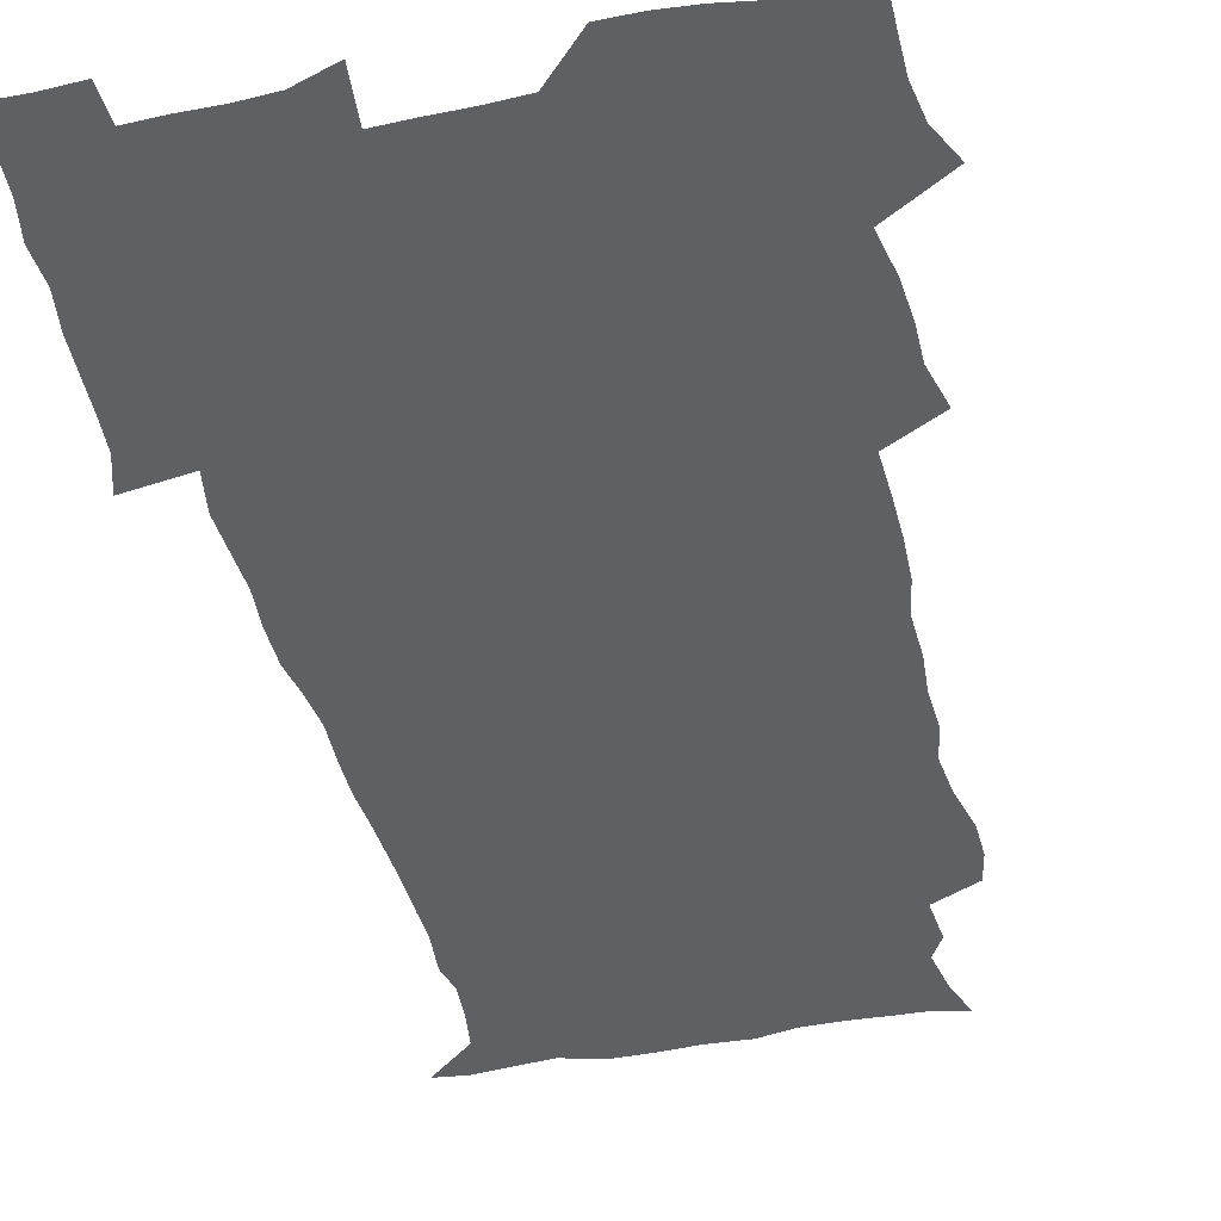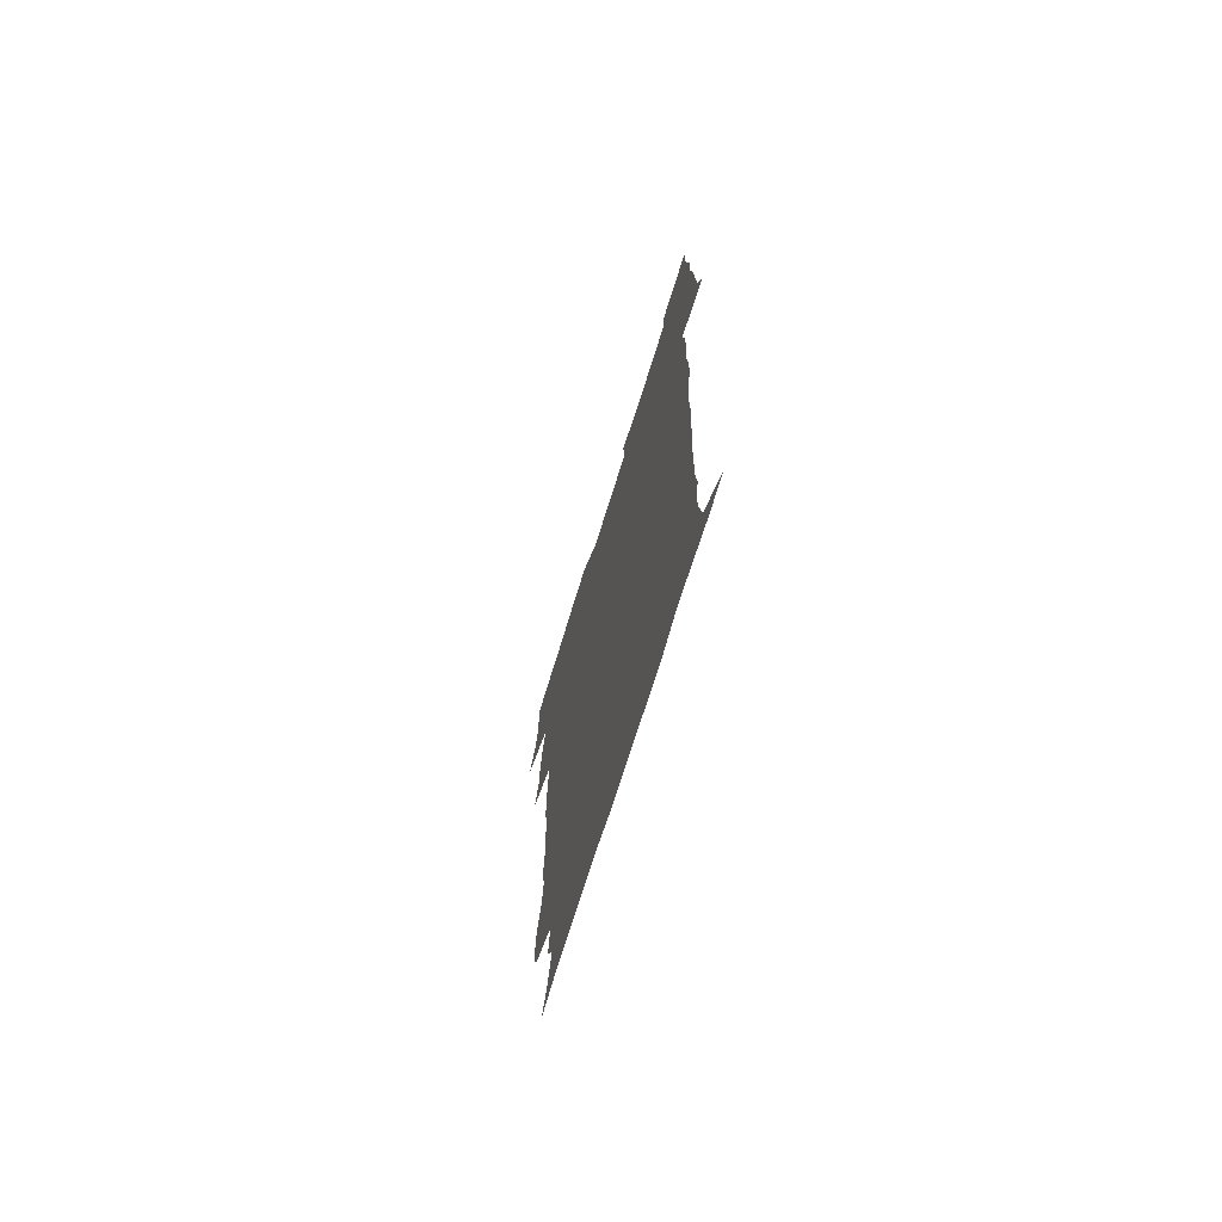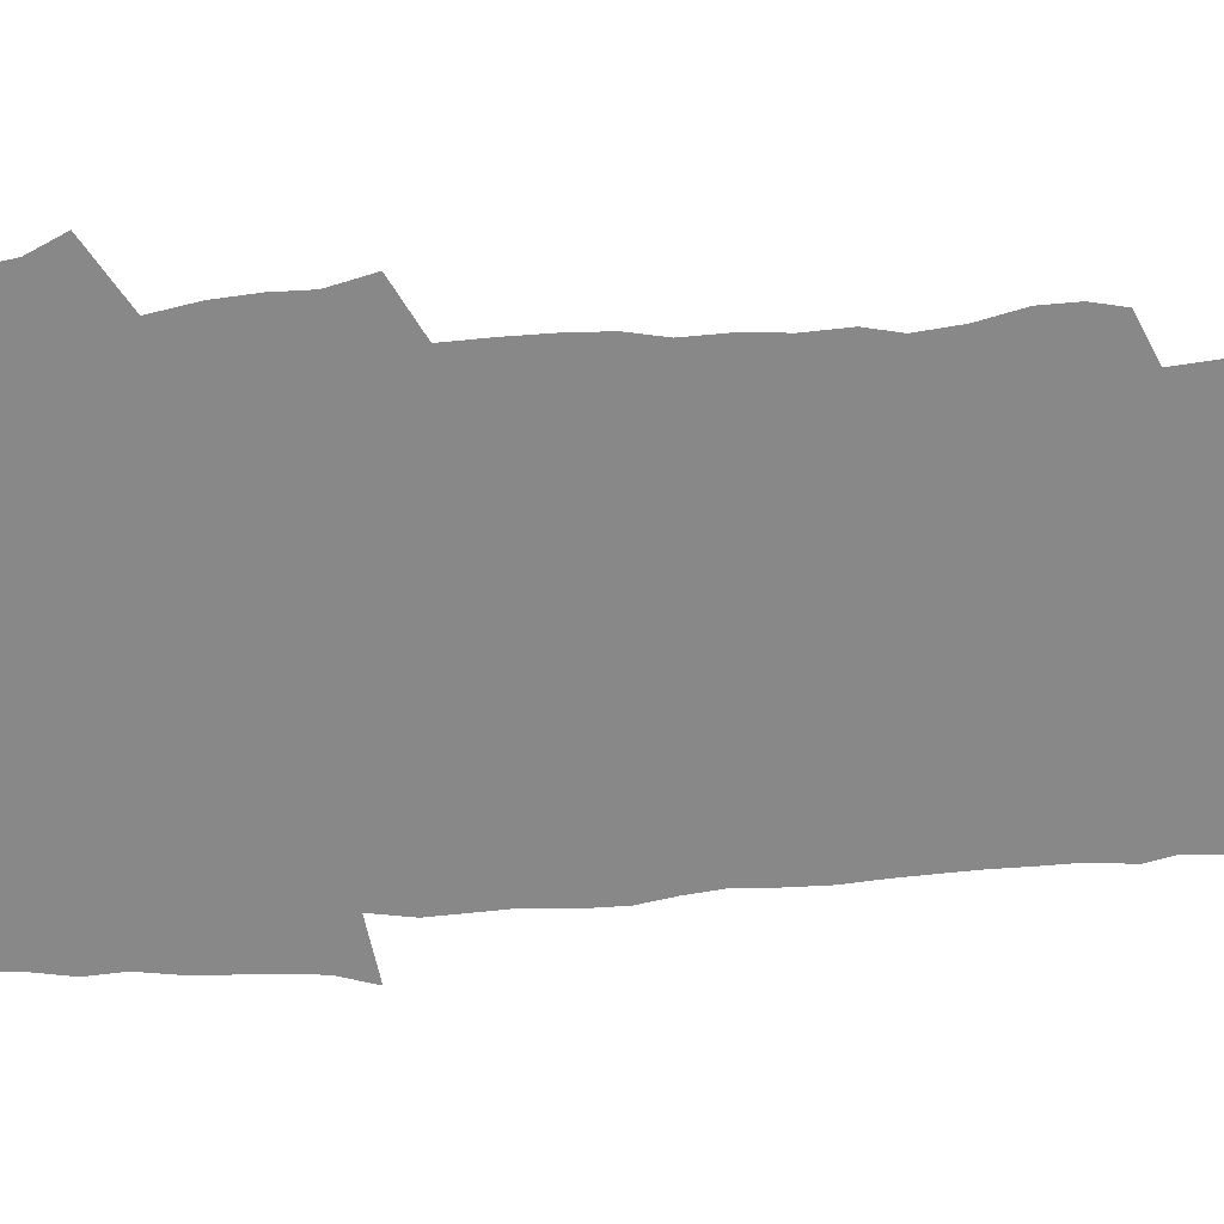
<metadata>
{"format":"obj","ext":"obj","renderer":"f3d","projection":"perspective","resolution":1024,"background":"white","views":[{"elev":-43.2,"azim":-167.0,"up":"+Z"},{"elev":-73.5,"azim":72.6,"up":"+Y"},{"elev":-62.9,"azim":-87.0,"up":"+Z"}]}
</metadata>
<code>
v 470.9 525.6 0
v 478 540.1 0
v 480.5 554.8 0
v 480.7 569.7 0
v 480.7 584.5 0
v 487.1 442.5 0
v 491.7 460.1 0
v 491.7 475.2 0
v 493.1 491.6 0
v 496.8 509.8 0
v 497.7 524.6 0
v 496.5 539.5 0
v 497.2 554.1 0
v 498.3 568.1 0
v 495.3 586 0
v 508.6 238.6 0
v 506.1 251.4 0
v 506.6 265.7 0
v 511 283.1 0
v 513 300 0
v 510.3 313.4 0
v 511.3 330.7 0
v 510.2 346.3 0
v 510.9 364.2 0
v 508.2 379 0
v 507.8 395.4 0
v 508.2 412.7 0
v 509 430.7 0
v 508.1 446.4 0
v 510.2 462.9 0
v 508.3 477.5 0
v 510.9 494.1 0
v 512.3 509.7 0
v 512.9 524.5 0
v 510.9 539.7 0
v 513.9 554 0
v 512.4 569.3 0
v 510.4 585.9 0
v 521.7 171.1 0
v 527 185.1 0
v 530.5 202.9 0
v 525 212.6 0
v 526.8 230 0
v 528.6 247.5 0
v 531.7 265.2 0
v 531.8 280.3 0
v 531 294.7 0
v 531.3 310.1 0
v 529.9 324.4 0
v 529.5 339.9 0
v 528.8 355.1 0
v 528.8 371.2 0
v 528 386.7 0
v 526.9 402 0
v 526.2 417.6 0
v 527.5 434.5 0
v 526.7 449.5 0
v 527.7 465.4 0
v 526.7 480 0
v 528.8 495.9 0
v 527.7 510.4 0
v 527.7 525.1 0
v 528.5 539.7 0
v 528.2 554.3 0
v 526.7 570.3 0
v 524.5 588.1 0
v 536.2 174.2 0
v 536.6 183.9 0
v 544.1 208.2 0
v 543.3 222.2 0
v 543.9 237.6 0
v 546.7 255.5 0
v 547.3 270.8 0
v 547.2 285.7 0
v 547.6 301.1 0
v 546.3 314.9 0
v 545.4 329.5 0
v 547.3 347.3 0
v 545.7 360.6 0
v 545.1 375.8 0
v 544.7 391.1 0
v 543.6 405.8 0
v 543.2 421.1 0
v 542.3 435.8 0
v 543 451.5 0
v 543.4 466.8 0
v 543.6 481.8 0
v 543.7 496.4 0
v 543.7 510.8 0
v 544.3 525.2 0
v 544 539.3 0
v 543.9 553.1 0
v 541.1 571 0
v 538.7 589.2 0
v 548.2 174.5 0
v 554 192.6 0
v 558.2 211.7 0
v 560.2 228.8 0
v 561.9 245.6 0
v 562.2 260.4 0
v 561.7 274.4 0
v 561.8 289.4 0
v 561.3 303.7 0
v 560.7 318.1 0
v 560.4 333.2 0
v 560 347.4 0
v 560.4 363.5 0
v 560 378.5 0
v 559.2 392.9 0
v 559.9 409.1 0
v 559.1 423.3 0
v 558.7 438.1 0
v 558.5 453 0
v 558.9 468.1 0
v 559.1 482.7 0
v 558.9 496.9 0
v 558.9 511.2 0
v 558.7 525.3 0
v 558.7 539.3 0
v 557.9 553.7 0
v 555.8 570.3 0
v 553 589 0
v 562.8 175.2 0
v 568.8 194.2 0
v 573.6 216.5 0
v 574.8 232.2 0
v 575.3 247.1 0
v 575.6 262.1 0
v 575.8 277.1 0
v 575.2 290.9 0
v 574.8 305.2 0
v 574.9 320.6 0
v 574.9 335.6 0
v 574.9 350.3 0
v 575.4 366.5 0
v 574.6 380.5 0
v 573.3 394.1 0
v 573.8 409.7 0
v 573.2 423.7 0
v 573.9 439.9 0
v 573.5 454.1 0
v 573.3 468.5 0
v 573.3 482.9 0
v 573.1 497.1 0
v 573.3 511.4 0
v 573.4 525.4 0
v 573.3 539.2 0
v 572.1 554.3 0
v 569.9 571.2 0
v 579.1 175 0
v 582.1 189.7 0
v 586.6 215.4 0
v 588.4 233.9 0
v 589 249.2 0
v 588.6 262 0
v 589 278.1 0
v 588.6 291.9 0
v 588.5 306.7 0
v 588.9 322.5 0
v 588.6 336.5 0
v 588.2 349.2 0
v 588.8 367.5 0
v 588.9 382.4 0
v 588.1 395.9 0
v 587.8 410.2 0
v 586.9 423.7 0
v 587.8 440.1 0
v 587.8 454.6 0
v 587.6 468.9 0
v 587.7 483.2 0
v 587.7 497.5 0
v 587.9 511.7 0
v 587.5 525.7 0
v 587.4 539.5 0
v 586.7 554.4 0
v 585.3 570.4 0
v 594.7 172 0
v 598.5 194.2 0
v 600.5 215.5 0
v 601.6 234.3 0
v 601.9 249.2 0
v 601.6 262 0
v 602.2 278.7 0
v 602.1 292.6 0
v 602.1 307.9 0
v 602.1 321.9 0
v 602.1 336.2 0
v 602.4 351.5 0
v 602.2 366.3 0
v 602.2 382.9 0
v 602.1 396.6 0
v 601.9 411 0
v 601.7 425.3 0
v 601.8 439.9 0
v 601.9 455.2 0
v 602 469.5 0
v 601.8 483.5 0
v 602 497.9 0
v 602.1 511.9 0
v 601.8 525.8 0
v 601.4 540.3 0
v 601.2 554.6 0
v 600.4 570.3 0
v 612 172.8 0
v 613.9 196.6 0
v 614.4 214.2 0
v 614.8 233.3 0
v 615 249.5 0
v 615.2 263.6 0
v 615.5 277.6 0
v 615.6 293.5 0
v 615.4 307.8 0
v 615.4 322.9 0
v 615.5 335 0
v 616 353.1 0
v 615.9 367.3 0
v 616.1 381.4 0
v 615.9 396.7 0
v 615.8 410.8 0
v 615.8 426 0
v 615.8 439.9 0
v 615.8 455.5 0
v 615.9 469.4 0
v 615.9 483.5 0
v 616 497.8 0
v 615.9 512 0
v 615.9 525.9 0
v 616 539.8 0
v 615.7 554.7 0
v 615.4 569.8 0
v 613.5 591.7 0
v 629.1 171.8 0
v 628.6 196.6 0
v 628.4 216.1 0
v 628.3 232.2 0
v 628.4 247.5 0
v 628.4 262.1 0
v 629.3 275.6 0
v 628.7 293.7 0
v 628.8 308 0
v 629.1 321.9 0
v 629.5 338.1 0
v 629.4 353 0
v 629.5 367.2 0
v 629.7 381.4 0
v 629.7 396.4 0
v 629.8 410.9 0
v 630 425.2 0
v 629.9 440.2 0
v 629.9 454.8 0
v 629.8 469.3 0
v 629.8 483.5 0
v 630.3 497.5 0
v 629.9 512.1 0
v 630.1 526.1 0
v 630.1 540.2 0
v 630.1 554.6 0
v 629.9 570.4 0
v 630.5 585.9 0
v 645.8 171.8 0
v 643.6 194.7 0
v 642.1 215.4 0
v 641.6 231.9 0
v 642.2 245.3 0
v 643 258.2 0
v 642.5 275.5 0
v 642.5 290.9 0
v 642.2 306.7 0
v 643.1 319.9 0
v 642.8 337.1 0
v 643 351.7 0
v 643.1 366.4 0
v 643.6 380.6 0
v 644.1 395 0
v 644.1 410 0
v 644 425 0
v 644.4 439.4 0
v 644.3 454.1 0
v 644.2 468.8 0
v 644.5 483.1 0
v 644.4 497.6 0
v 644.8 511.7 0
v 644.3 526.3 0
v 644.3 540.3 0
v 644.5 554.9 0
v 644.7 570.8 0
v 645.4 585 0
v 661.2 176.2 0
v 658.5 193.9 0
v 656 213.4 0
v 655.3 229.3 0
v 655.7 243.7 0
v 655.6 259.4 0
v 656.6 272.8 0
v 656 289.2 0
v 656.6 303.7 0
v 656.3 319.7 0
v 657.3 333.9 0
v 657.7 348.6 0
v 657.7 363.9 0
v 657.5 379.3 0
v 658.6 393.5 0
v 658.7 408.6 0
v 658.7 423.7 0
v 658.9 438.6 0
v 658.9 453.5 0
v 659 468.1 0
v 659.1 482.7 0
v 658.4 497.6 0
v 659 511.7 0
v 658.9 526.1 0
v 659.2 540.5 0
v 659.2 555.1 0
v 659.6 570 0
v 660.1 585.1 0
v 676.9 174.8 0
v 674.6 189.7 0
v 671.4 208.5 0
v 670.2 224.8 0
v 670.4 239.6 0
v 670.3 254.8 0
v 670.6 269.5 0
v 670.4 285.3 0
v 670.9 300.2 0
v 670.6 316.2 0
v 671.4 330.9 0
v 672.2 345.7 0
v 672.3 361.1 0
v 673.6 375.5 0
v 675.8 389.5 0
v 674.5 406 0
v 675.3 420.9 0
v 674.6 436.8 0
v 675.2 451.8 0
v 674.8 467 0
v 674.9 481.7 0
v 674.5 496.5 0
v 673.5 511.4 0
v 674.6 525.7 0
v 673.3 540.8 0
v 673.8 554.9 0
v 674.2 569.1 0
v 674.9 584.6 0
v 675.7 599.9 0
v 692.4 173.3 0
v 687.3 190.7 0
v 685.2 205.7 0
v 684.2 220.8 0
v 687 232.6 0
v 685.6 249 0
v 686.1 263.5 0
v 686.5 278.7 0
v 687.3 293.5 0
v 688.2 308.5 0
v 689.6 323.3 0
v 689.6 339.1 0
v 689.1 355.7 0
v 690.9 370.4 0
v 693.6 384.6 0
v 693.9 400.5 0
v 692.7 417.3 0
v 693.6 433 0
v 694.5 448.8 0
v 691.9 465.7 0
v 692.6 479.8 0
v 693.5 494.2 0
v 691.1 509.9 0
v 691.5 524.5 0
v 689.8 539.9 0
v 689.1 554.6 0
v 688.7 569 0
v 690 583.8 0
v 690.9 599.1 0
v 705.4 174.7 0
v 718.2 461.7 0
v 713.5 477.2 0
v 712.5 491.8 0
v 711.9 506.8 0
v 711.3 521.9 0
v 709.1 538 0
v 710.3 553.2 0
v 707.6 569 0
v 706.8 584.1 0
v 706.9 599.2 0
f 10 11 1
f 1 11 2
f 11 12 2
f 2 12 3
f 12 13 3
f 3 13 4
f 13 14 4
f 4 14 5
f 14 15 5
f 28 29 6
f 6 29 7
f 29 30 7
f 7 30 8
f 30 31 8
f 8 31 9
f 31 32 9
f 9 32 10
f 32 33 10
f 10 33 11
f 33 34 11
f 11 34 12
f 34 35 12
f 12 35 13
f 35 36 13
f 13 36 14
f 36 37 14
f 14 37 15
f 37 38 15
f 43 44 16
f 16 44 17
f 44 45 17
f 17 45 18
f 45 46 18
f 18 46 19
f 46 47 19
f 19 47 20
f 47 48 20
f 20 48 21
f 48 49 21
f 21 49 22
f 49 50 22
f 22 50 23
f 50 51 23
f 23 51 24
f 51 52 24
f 24 52 25
f 52 53 25
f 25 53 26
f 53 54 26
f 26 54 27
f 54 55 27
f 27 55 28
f 55 56 28
f 28 56 29
f 56 57 29
f 29 57 30
f 57 58 30
f 30 58 31
f 58 59 31
f 31 59 32
f 59 60 32
f 32 60 33
f 60 61 33
f 33 61 34
f 61 62 34
f 34 62 35
f 62 63 35
f 35 63 36
f 63 64 36
f 36 64 37
f 64 65 37
f 37 65 38
f 65 66 38
f 39 67 40
f 67 68 40
f 40 68 41
f 68 69 41
f 41 69 42
f 69 70 42
f 42 70 43
f 70 71 43
f 43 71 44
f 71 72 44
f 44 72 45
f 72 73 45
f 45 73 46
f 73 74 46
f 46 74 47
f 74 75 47
f 47 75 48
f 75 76 48
f 48 76 49
f 76 77 49
f 49 77 50
f 77 78 50
f 50 78 51
f 78 79 51
f 51 79 52
f 79 80 52
f 52 80 53
f 80 81 53
f 53 81 54
f 81 82 54
f 54 82 55
f 82 83 55
f 55 83 56
f 83 84 56
f 56 84 57
f 84 85 57
f 57 85 58
f 85 86 58
f 58 86 59
f 86 87 59
f 59 87 60
f 87 88 60
f 60 88 61
f 88 89 61
f 61 89 62
f 89 90 62
f 62 90 63
f 90 91 63
f 63 91 64
f 91 92 64
f 64 92 65
f 92 93 65
f 65 93 66
f 93 94 66
f 67 95 68
f 95 96 68
f 68 96 69
f 96 97 69
f 69 97 70
f 97 98 70
f 70 98 71
f 98 99 71
f 71 99 72
f 99 100 72
f 72 100 73
f 100 101 73
f 73 101 74
f 101 102 74
f 74 102 75
f 102 103 75
f 75 103 76
f 103 104 76
f 76 104 77
f 104 105 77
f 77 105 78
f 105 106 78
f 78 106 79
f 106 107 79
f 79 107 80
f 107 108 80
f 80 108 81
f 108 109 81
f 81 109 82
f 109 110 82
f 82 110 83
f 110 111 83
f 83 111 84
f 111 112 84
f 84 112 85
f 112 113 85
f 85 113 86
f 113 114 86
f 86 114 87
f 114 115 87
f 87 115 88
f 115 116 88
f 88 116 89
f 116 117 89
f 89 117 90
f 117 118 90
f 90 118 91
f 118 119 91
f 91 119 92
f 119 120 92
f 92 120 93
f 120 121 93
f 93 121 94
f 121 122 94
f 95 123 96
f 123 124 96
f 96 124 97
f 124 125 97
f 97 125 98
f 125 126 98
f 98 126 99
f 126 127 99
f 99 127 100
f 127 128 100
f 100 128 101
f 128 129 101
f 101 129 102
f 129 130 102
f 102 130 103
f 130 131 103
f 103 131 104
f 131 132 104
f 104 132 105
f 132 133 105
f 105 133 106
f 133 134 106
f 106 134 107
f 134 135 107
f 107 135 108
f 135 136 108
f 108 136 109
f 136 137 109
f 109 137 110
f 137 138 110
f 110 138 111
f 138 139 111
f 111 139 112
f 139 140 112
f 112 140 113
f 140 141 113
f 113 141 114
f 141 142 114
f 114 142 115
f 142 143 115
f 115 143 116
f 143 144 116
f 116 144 117
f 144 145 117
f 117 145 118
f 145 146 118
f 118 146 119
f 146 147 119
f 119 147 120
f 147 148 120
f 120 148 121
f 148 149 121
f 121 149 122
f 123 150 124
f 150 151 124
f 124 151 125
f 151 152 125
f 125 152 126
f 152 153 126
f 126 153 127
f 153 154 127
f 127 154 128
f 154 155 128
f 128 155 129
f 155 156 129
f 129 156 130
f 156 157 130
f 130 157 131
f 157 158 131
f 131 158 132
f 158 159 132
f 132 159 133
f 159 160 133
f 133 160 134
f 160 161 134
f 134 161 135
f 161 162 135
f 135 162 136
f 162 163 136
f 136 163 137
f 163 164 137
f 137 164 138
f 164 165 138
f 138 165 139
f 165 166 139
f 139 166 140
f 166 167 140
f 140 167 141
f 167 168 141
f 141 168 142
f 168 169 142
f 142 169 143
f 169 170 143
f 143 170 144
f 170 171 144
f 144 171 145
f 171 172 145
f 145 172 146
f 172 173 146
f 146 173 147
f 173 174 147
f 147 174 148
f 174 175 148
f 148 175 149
f 175 176 149
f 150 177 151
f 177 178 151
f 151 178 152
f 178 179 152
f 152 179 153
f 179 180 153
f 153 180 154
f 180 181 154
f 154 181 155
f 181 182 155
f 155 182 156
f 182 183 156
f 156 183 157
f 183 184 157
f 157 184 158
f 184 185 158
f 158 185 159
f 185 186 159
f 159 186 160
f 186 187 160
f 160 187 161
f 187 188 161
f 161 188 162
f 188 189 162
f 162 189 163
f 189 190 163
f 163 190 164
f 190 191 164
f 164 191 165
f 191 192 165
f 165 192 166
f 192 193 166
f 166 193 167
f 193 194 167
f 167 194 168
f 194 195 168
f 168 195 169
f 195 196 169
f 169 196 170
f 196 197 170
f 170 197 171
f 197 198 171
f 171 198 172
f 198 199 172
f 172 199 173
f 199 200 173
f 173 200 174
f 200 201 174
f 174 201 175
f 201 202 175
f 175 202 176
f 202 203 176
f 177 204 178
f 204 205 178
f 178 205 179
f 205 206 179
f 179 206 180
f 206 207 180
f 180 207 181
f 207 208 181
f 181 208 182
f 208 209 182
f 182 209 183
f 209 210 183
f 183 210 184
f 210 211 184
f 184 211 185
f 211 212 185
f 185 212 186
f 212 213 186
f 186 213 187
f 213 214 187
f 187 214 188
f 214 215 188
f 188 215 189
f 215 216 189
f 189 216 190
f 216 217 190
f 190 217 191
f 217 218 191
f 191 218 192
f 218 219 192
f 192 219 193
f 219 220 193
f 193 220 194
f 220 221 194
f 194 221 195
f 221 222 195
f 195 222 196
f 222 223 196
f 196 223 197
f 223 224 197
f 197 224 198
f 224 225 198
f 198 225 199
f 225 226 199
f 199 226 200
f 226 227 200
f 200 227 201
f 227 228 201
f 201 228 202
f 228 229 202
f 202 229 203
f 229 230 203
f 204 232 205
f 232 233 205
f 205 233 206
f 233 234 206
f 206 234 207
f 234 235 207
f 207 235 208
f 235 236 208
f 208 236 209
f 236 237 209
f 209 237 210
f 237 238 210
f 210 238 211
f 238 239 211
f 211 239 212
f 239 240 212
f 212 240 213
f 240 241 213
f 213 241 214
f 241 242 214
f 214 242 215
f 242 243 215
f 215 243 216
f 243 244 216
f 216 244 217
f 244 245 217
f 217 245 218
f 245 246 218
f 218 246 219
f 246 247 219
f 219 247 220
f 247 248 220
f 220 248 221
f 248 249 221
f 221 249 222
f 249 250 222
f 222 250 223
f 250 251 223
f 223 251 224
f 251 252 224
f 224 252 225
f 252 253 225
f 225 253 226
f 253 254 226
f 226 254 227
f 254 255 227
f 227 255 228
f 255 256 228
f 228 256 229
f 256 257 229
f 229 257 230
f 257 258 230
f 230 258 231
f 258 259 231
f 232 260 233
f 260 261 233
f 233 261 234
f 261 262 234
f 234 262 235
f 262 263 235
f 235 263 236
f 263 264 236
f 236 264 237
f 264 265 237
f 237 265 238
f 265 266 238
f 238 266 239
f 266 267 239
f 239 267 240
f 267 268 240
f 240 268 241
f 268 269 241
f 241 269 242
f 269 270 242
f 242 270 243
f 270 271 243
f 243 271 244
f 271 272 244
f 244 272 245
f 272 273 245
f 245 273 246
f 273 274 246
f 246 274 247
f 274 275 247
f 247 275 248
f 275 276 248
f 248 276 249
f 276 277 249
f 249 277 250
f 277 278 250
f 250 278 251
f 278 279 251
f 251 279 252
f 279 280 252
f 252 280 253
f 280 281 253
f 253 281 254
f 281 282 254
f 254 282 255
f 282 283 255
f 255 283 256
f 283 284 256
f 256 284 257
f 284 285 257
f 257 285 258
f 285 286 258
f 258 286 259
f 286 287 259
f 260 288 261
f 288 289 261
f 261 289 262
f 289 290 262
f 262 290 263
f 290 291 263
f 263 291 264
f 291 292 264
f 264 292 265
f 292 293 265
f 265 293 266
f 293 294 266
f 266 294 267
f 294 295 267
f 267 295 268
f 295 296 268
f 268 296 269
f 296 297 269
f 269 297 270
f 297 298 270
f 270 298 271
f 298 299 271
f 271 299 272
f 299 300 272
f 272 300 273
f 300 301 273
f 273 301 274
f 301 302 274
f 274 302 275
f 302 303 275
f 275 303 276
f 303 304 276
f 276 304 277
f 304 305 277
f 277 305 278
f 305 306 278
f 278 306 279
f 306 307 279
f 279 307 280
f 307 308 280
f 280 308 281
f 308 309 281
f 281 309 282
f 309 310 282
f 282 310 283
f 310 311 283
f 283 311 284
f 311 312 284
f 284 312 285
f 312 313 285
f 285 313 286
f 313 314 286
f 286 314 287
f 314 315 287
f 288 316 289
f 316 317 289
f 289 317 290
f 317 318 290
f 290 318 291
f 318 319 291
f 291 319 292
f 319 320 292
f 292 320 293
f 320 321 293
f 293 321 294
f 321 322 294
f 294 322 295
f 322 323 295
f 295 323 296
f 323 324 296
f 296 324 297
f 324 325 297
f 297 325 298
f 325 326 298
f 298 326 299
f 326 327 299
f 299 327 300
f 327 328 300
f 300 328 301
f 328 329 301
f 301 329 302
f 329 330 302
f 302 330 303
f 330 331 303
f 303 331 304
f 331 332 304
f 304 332 305
f 332 333 305
f 305 333 306
f 333 334 306
f 306 334 307
f 334 335 307
f 307 335 308
f 335 336 308
f 308 336 309
f 336 337 309
f 309 337 310
f 337 338 310
f 310 338 311
f 338 339 311
f 311 339 312
f 339 340 312
f 312 340 313
f 340 341 313
f 313 341 314
f 341 342 314
f 314 342 315
f 342 343 315
f 316 345 317
f 345 346 317
f 317 346 318
f 346 347 318
f 318 347 319
f 347 348 319
f 319 348 320
f 348 349 320
f 320 349 321
f 349 350 321
f 321 350 322
f 350 351 322
f 322 351 323
f 351 352 323
f 323 352 324
f 352 353 324
f 324 353 325
f 353 354 325
f 325 354 326
f 354 355 326
f 326 355 327
f 355 356 327
f 327 356 328
f 356 357 328
f 328 357 329
f 357 358 329
f 329 358 330
f 358 359 330
f 330 359 331
f 359 360 331
f 331 360 332
f 360 361 332
f 332 361 333
f 361 362 333
f 333 362 334
f 362 363 334
f 334 363 335
f 363 364 335
f 335 364 336
f 364 365 336
f 336 365 337
f 365 366 337
f 337 366 338
f 366 367 338
f 338 367 339
f 367 368 339
f 339 368 340
f 368 369 340
f 340 369 341
f 369 370 341
f 341 370 342
f 370 371 342
f 342 371 343
f 371 372 343
f 343 372 344
f 372 373 344
f 345 374 346
f 364 375 365
f 375 376 365
f 365 376 366
f 376 377 366
f 366 377 367
f 377 378 367
f 367 378 368
f 378 379 368
f 368 379 369
f 379 380 369
f 369 380 370
f 380 381 370
f 370 381 371
f 381 382 371
f 371 382 372
f 382 383 372
f 372 383 373
f 383 384 373

</code>
